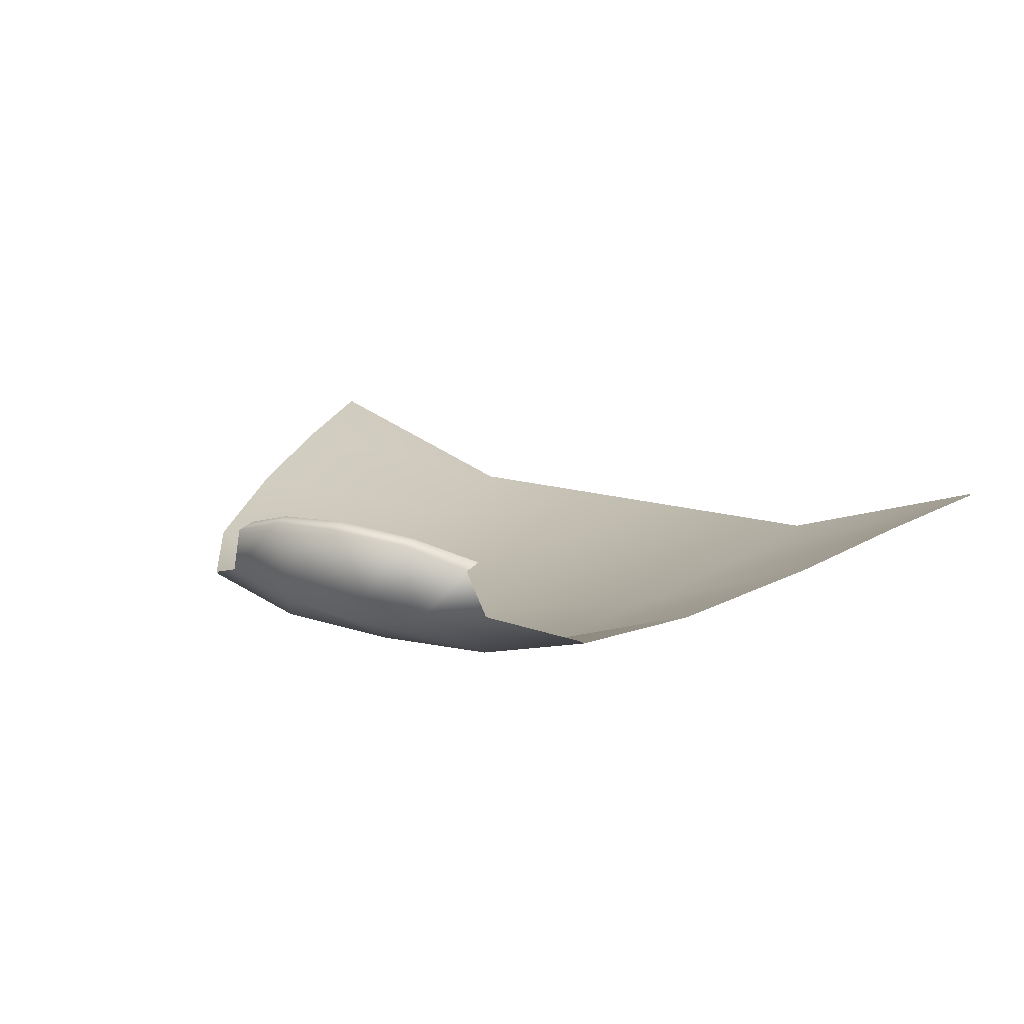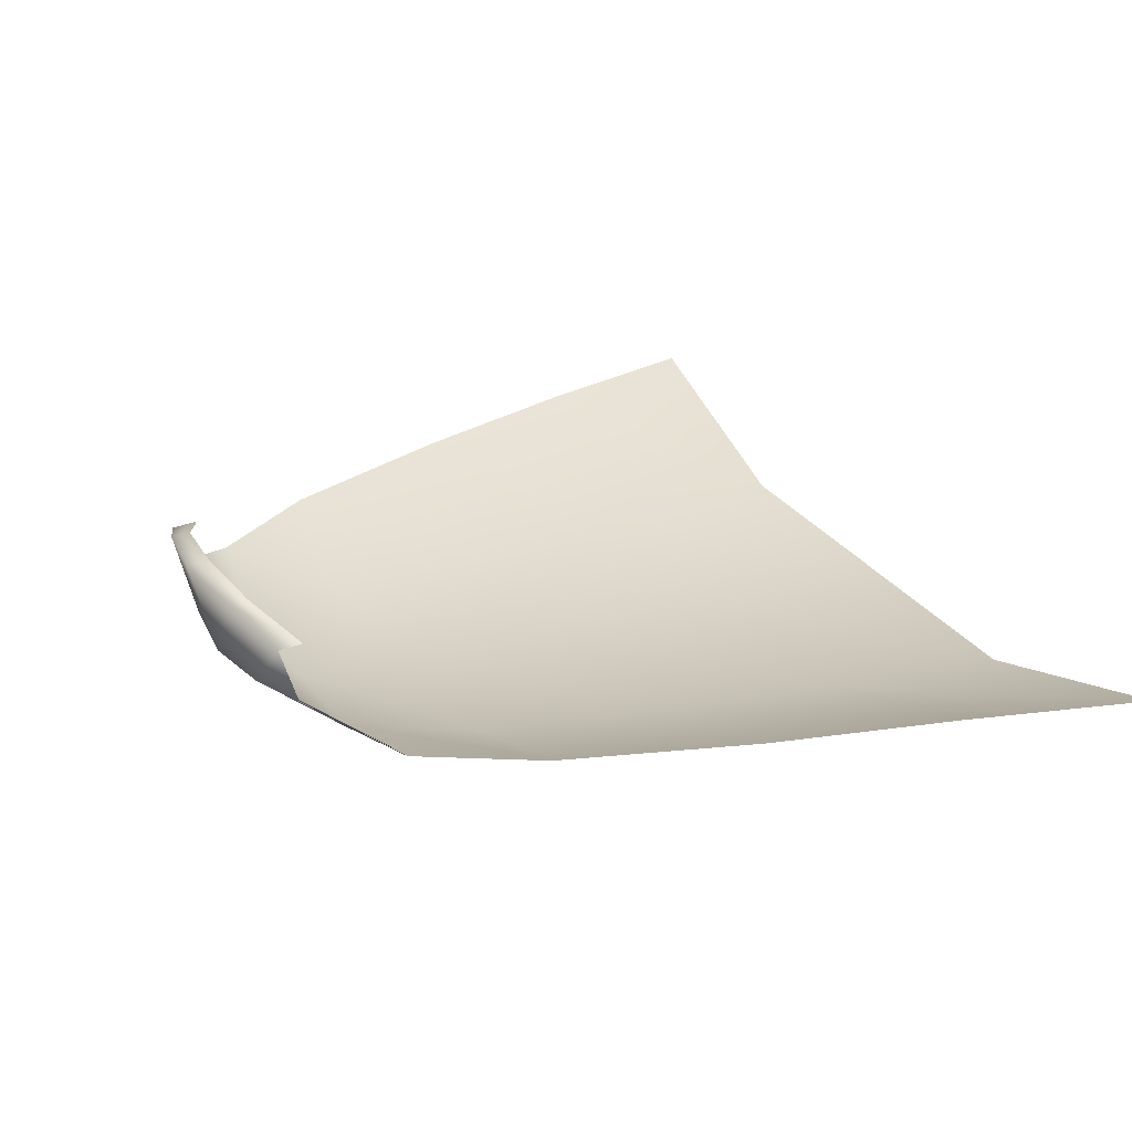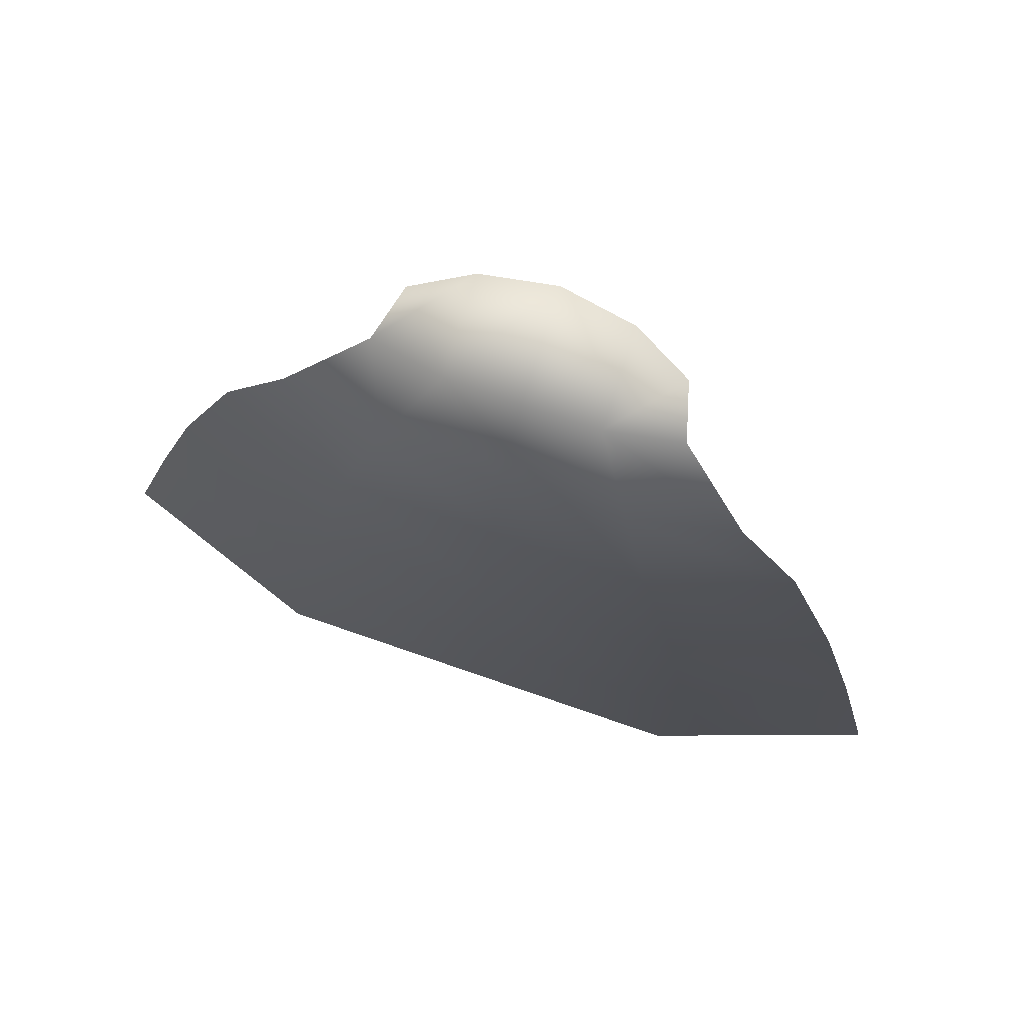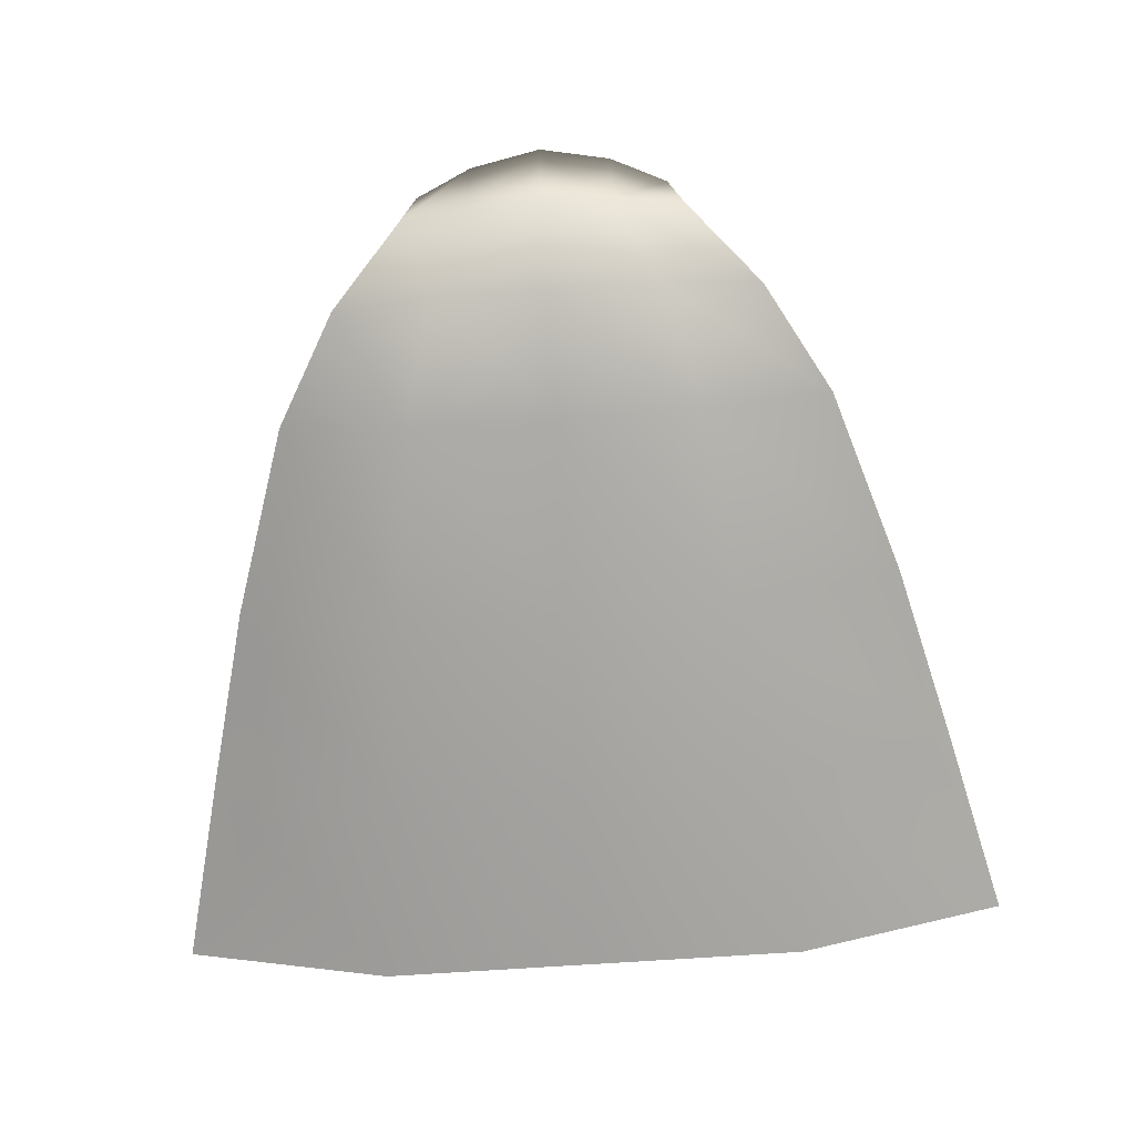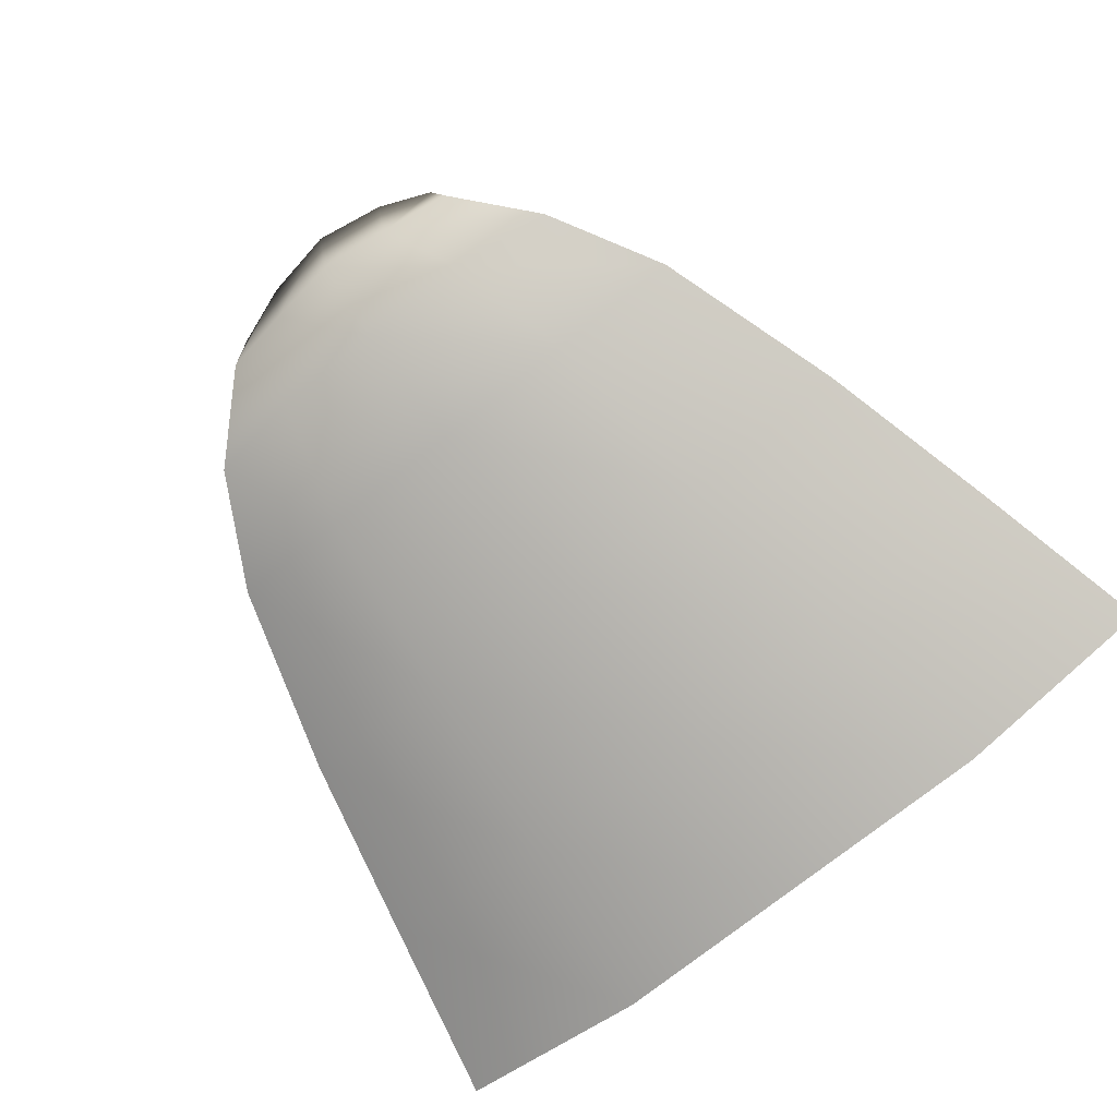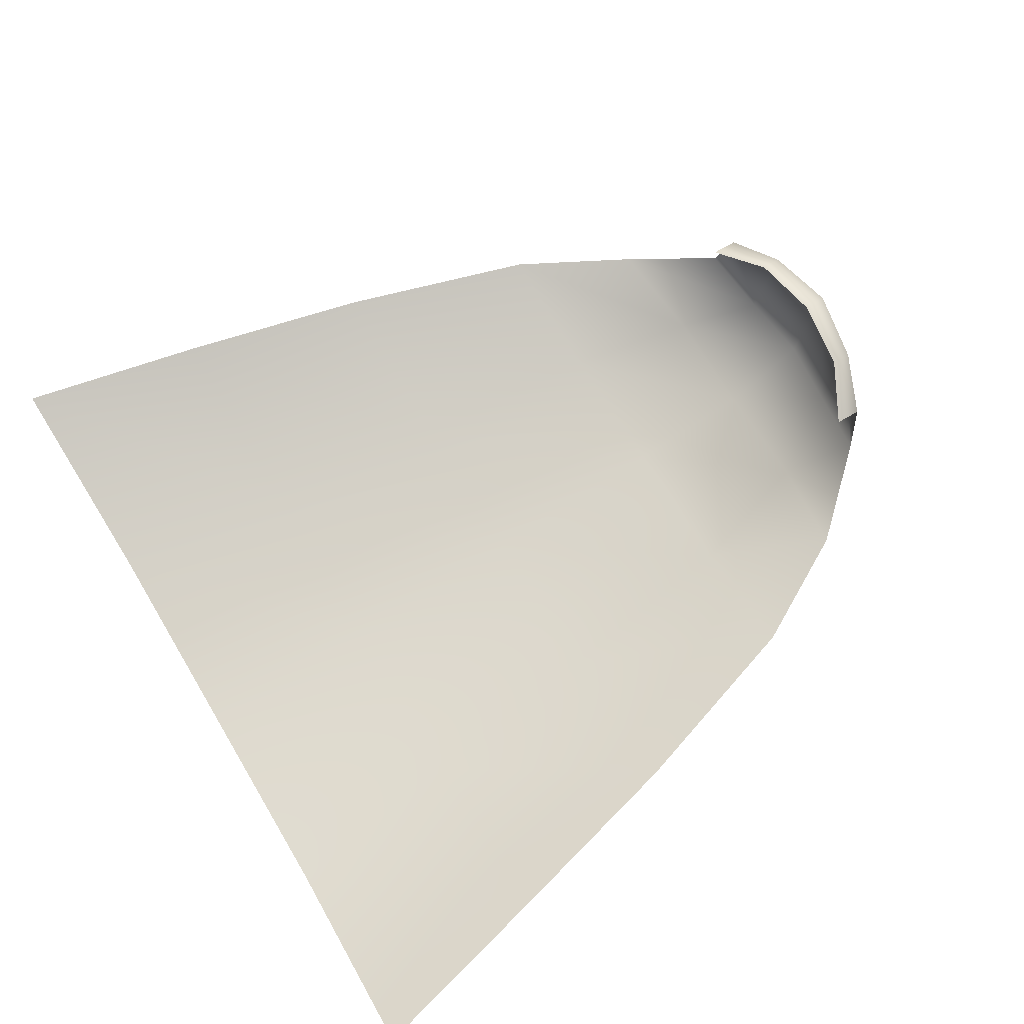
<metadata>
{"format":"obj","ext":"obj","renderer":"f3d","projection":"perspective","resolution":1024,"background":"white","views":[{"elev":21.2,"azim":-155.1,"up":"+Z"},{"elev":31.4,"azim":-120.1,"up":"+Z"},{"elev":79.9,"azim":-161.2,"up":"+Y"},{"elev":-66.7,"azim":-176.0,"up":"+Z"},{"elev":-75.0,"azim":-141.6,"up":"+Z"},{"elev":67.4,"azim":59.2,"up":"+Z"}]}
</metadata>
<code>
g CapeBat
v 0.2627 0.6345 -0.2734
v 0.5254 0.6265 -0.1815
v 0.468 0.8596 -0.1611
v 0.234 0.8677 -0.253
v 0 0.6345 -0.2734
v 0.4079 1.093 -0.1472
v 0 0.8677 -0.253
v -0.2627 0.6345 -0.2734
v 0.204 1.101 -0.2241
v 0.3326 1.326 -0.1332
v -0.234 0.8677 -0.253
v -0.5254 0.6265 -0.1815
v -0.468 0.8596 -0.1611
v 0 1.101 -0.2241
v 0.1752 1.334 -0.1886
v 0.2552 1.464 -0.1254
v -0.204 1.101 -0.2241
v -0.4079 1.093 -0.1472
v 0 1.334 -0.1886
v 0.1345 1.484 -0.1525
v 0.1698 1.553 -0.07246
v -0.1752 1.334 -0.1886
v -0.3326 1.326 -0.1332
v 0 1.484 -0.159
v -0.1345 1.484 -0.1525
v -0.2552 1.464 -0.1254
v 0.08491 1.567 -0.09062
v -0.08491 1.567 -0.09062
v -0.1698 1.553 -0.07246
v -0.1516 1.565 -0.01243
v 0 1.578 -0.09502
v -0.08491 1.59 0.01724
v -0.1516 1.535 -0.01243
v -0.08491 1.568 0.01724
v 0 1.605 0.02792
v 0 1.579 0.02792
v 0.08491 1.59 0.01724
v 0.1516 1.565 -0.01243
v 0.08491 1.568 0.01724
v 0.1516 1.535 -0.01243
v 0.2624 0.6343 -0.272
v 0.4674 0.8594 -0.1597
v 0.5249 0.6262 -0.1801
v 0.2337 0.8675 -0.2516
v 0 0.6344 -0.2719
v 0.4074 1.093 -0.1458
v 0 0.8675 -0.2515
v -0.2624 0.6343 -0.272
v 0.2037 1.101 -0.2226
v 0.332 1.326 -0.1319
v -0.2337 0.8675 -0.2516
v -0.5249 0.6262 -0.1801
v -0.4674 0.8594 -0.1597
v 0 1.101 -0.2226
v 0.1749 1.334 -0.1872
v 0.2548 1.464 -0.124
v -0.2037 1.101 -0.2226
v -0.4074 1.093 -0.1458
v 0 1.334 -0.1872
v 0.1343 1.483 -0.1512
v 0.1695 1.552 -0.07175
v -0.1749 1.334 -0.1872
v -0.332 1.326 -0.1319
v 0 1.483 -0.1576
v -0.1343 1.483 -0.1512
v -0.2548 1.464 -0.124
v 0.08464 1.566 -0.08982
v -0.08464 1.566 -0.08982
v -0.1695 1.552 -0.07175
v -0.1509 1.564 -0.01334
v 0 1.577 -0.09417
v -0.08444 1.589 0.01637
v -0.1512 1.535 -0.01385
v -0.08454 1.568 0.01579
v 0 1.604 0.02697
v 0 1.579 0.02642
v 0.08444 1.589 0.01637
v 0.1509 1.564 -0.01334
v 0.08454 1.568 0.01579
v 0.1512 1.535 -0.01385
g CapeBat_0
f 3 2 1
f 4 3 1
f 4 1 5
f 6 3 4
f 7 4 5
f 7 5 8
f 9 6 4
f 9 4 7
f 10 6 9
f 11 7 8
f 11 8 12
f 13 11 12
f 14 9 7
f 14 7 11
f 15 10 9
f 15 9 14
f 16 10 15
f 17 11 13
f 17 14 11
f 18 17 13
f 19 15 14
f 19 14 17
f 20 16 15
f 20 15 19
f 21 16 20
f 22 17 18
f 22 19 17
f 23 22 18
f 24 20 19
f 24 19 22
f 25 22 23
f 25 24 22
f 26 25 23
f 27 21 20
f 27 20 24
f 28 25 26
f 29 28 26
f 29 30 28
f 31 24 25
f 28 31 25
f 31 27 24
f 30 32 28
f 28 32 31
f 30 33 32
f 33 34 32
f 32 35 31
f 32 34 35
f 31 35 27
f 34 36 35
f 27 37 21
f 35 37 27
f 35 36 37
f 37 38 21
f 36 39 37
f 37 39 38
f 39 40 38
f 43 42 41
f 42 44 41
f 41 44 45
f 42 46 44
f 44 47 45
f 45 47 48
f 46 49 44
f 44 49 47
f 46 50 49
f 47 51 48
f 48 51 52
f 51 53 52
f 49 54 47
f 47 54 51
f 50 55 49
f 49 55 54
f 50 56 55
f 51 57 53
f 54 57 51
f 57 58 53
f 55 59 54
f 54 59 57
f 56 60 55
f 55 60 59
f 56 61 60
f 57 62 58
f 59 62 57
f 62 63 58
f 60 64 59
f 59 64 62
f 62 65 63
f 64 65 62
f 65 66 63
f 61 67 60
f 60 67 64
f 65 68 66
f 68 69 66
f 70 69 68
f 64 71 65
f 71 68 65
f 67 71 64
f 72 70 68
f 72 68 71
f 73 70 72
f 74 73 72
f 75 72 71
f 74 72 75
f 75 71 67
f 76 74 75
f 77 67 61
f 77 75 67
f 76 75 77
f 78 77 61
f 79 76 77
f 79 77 78
f 80 79 78

</code>
